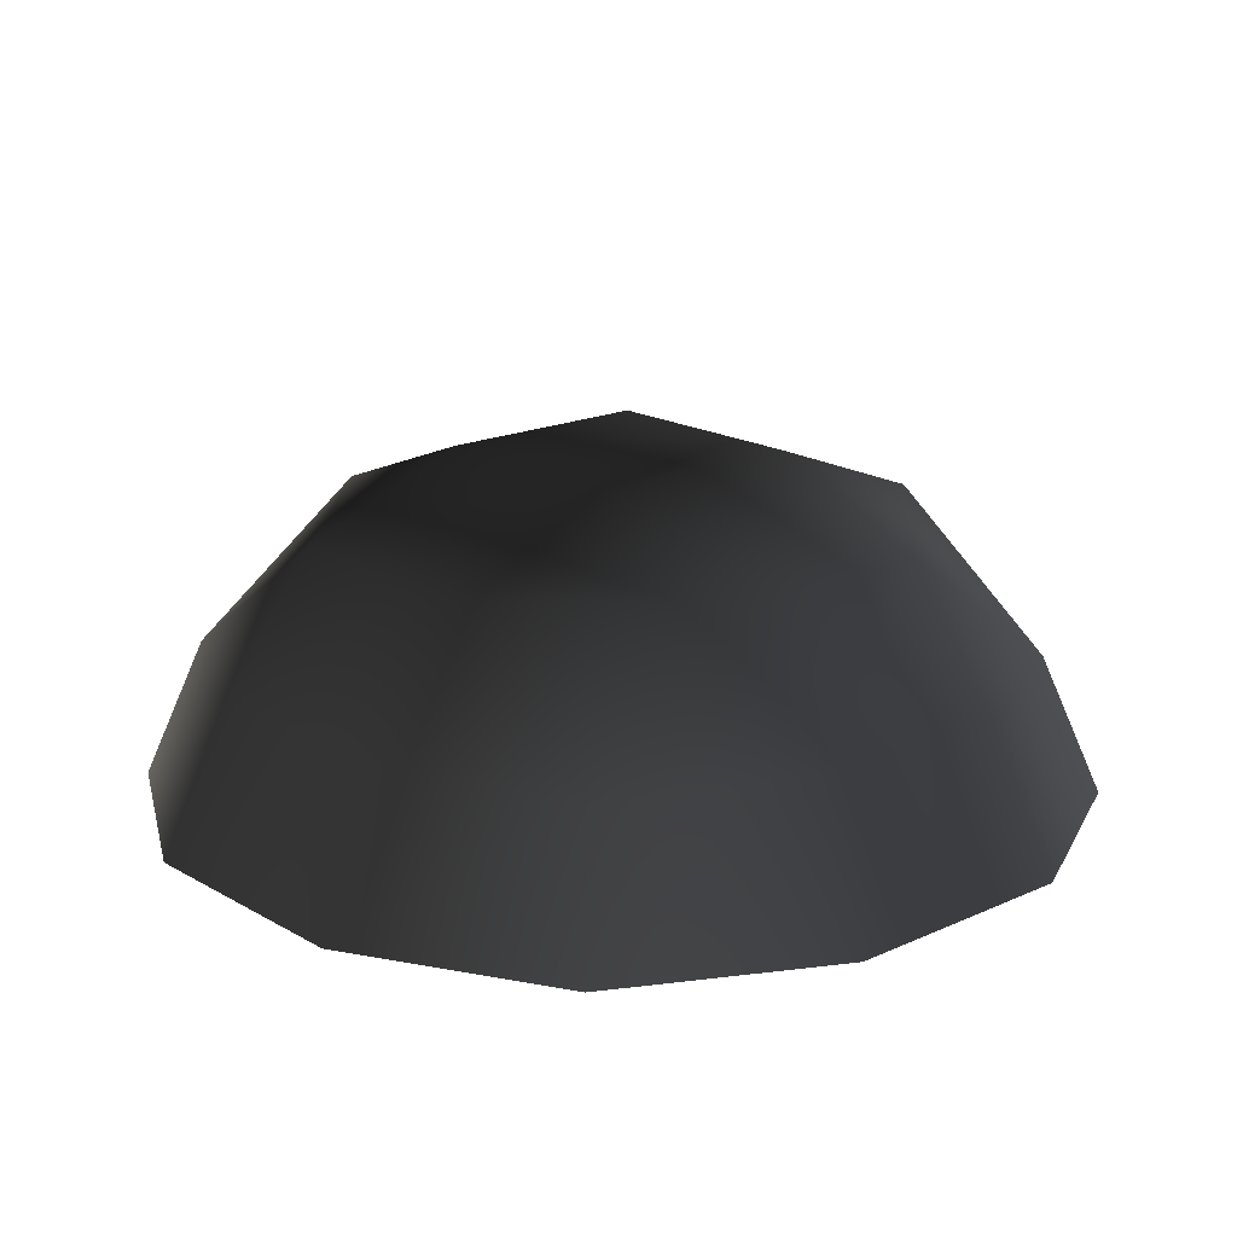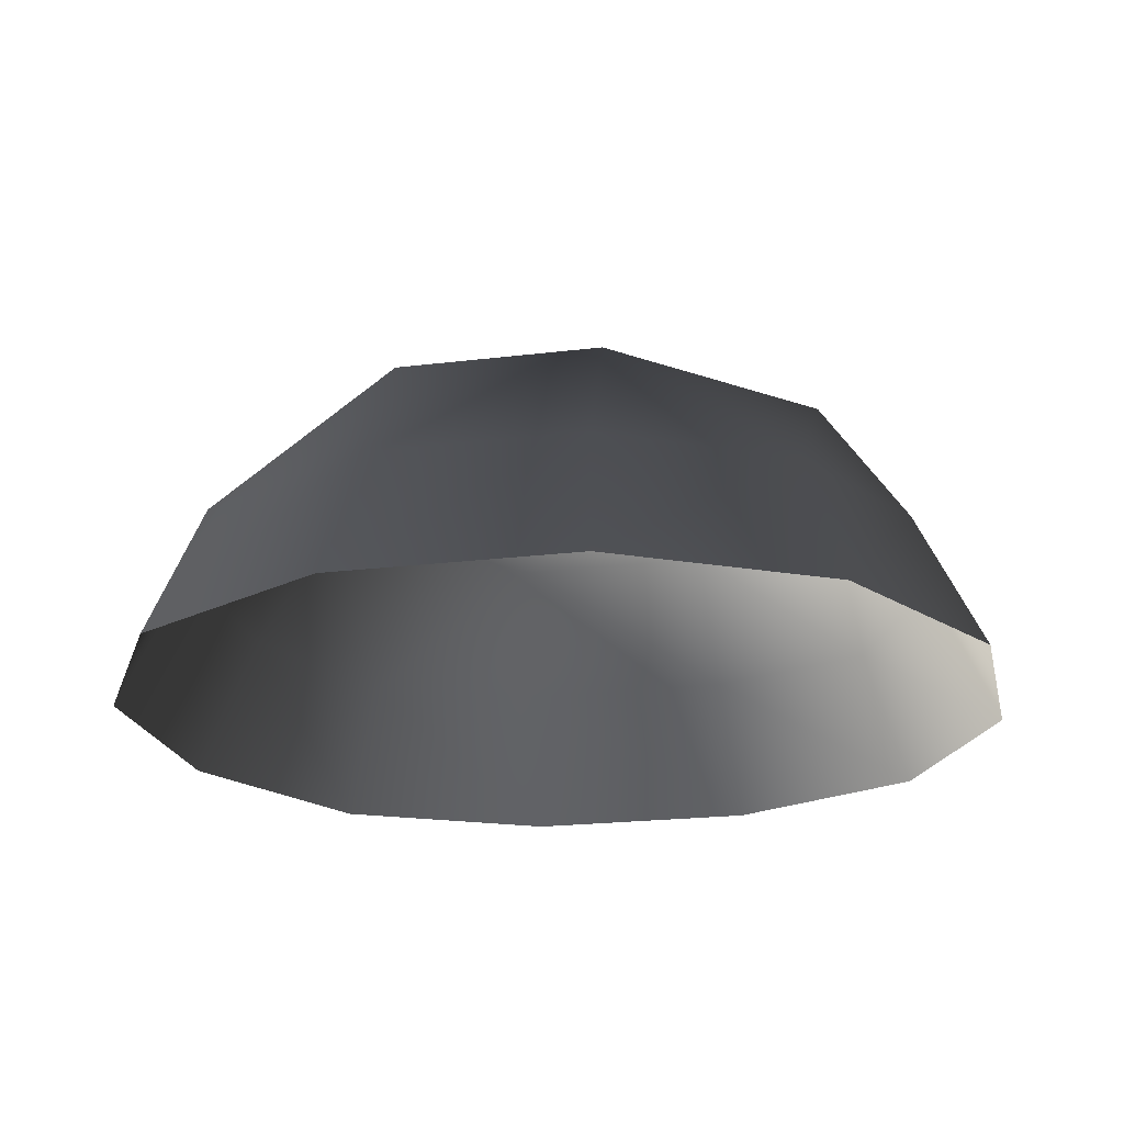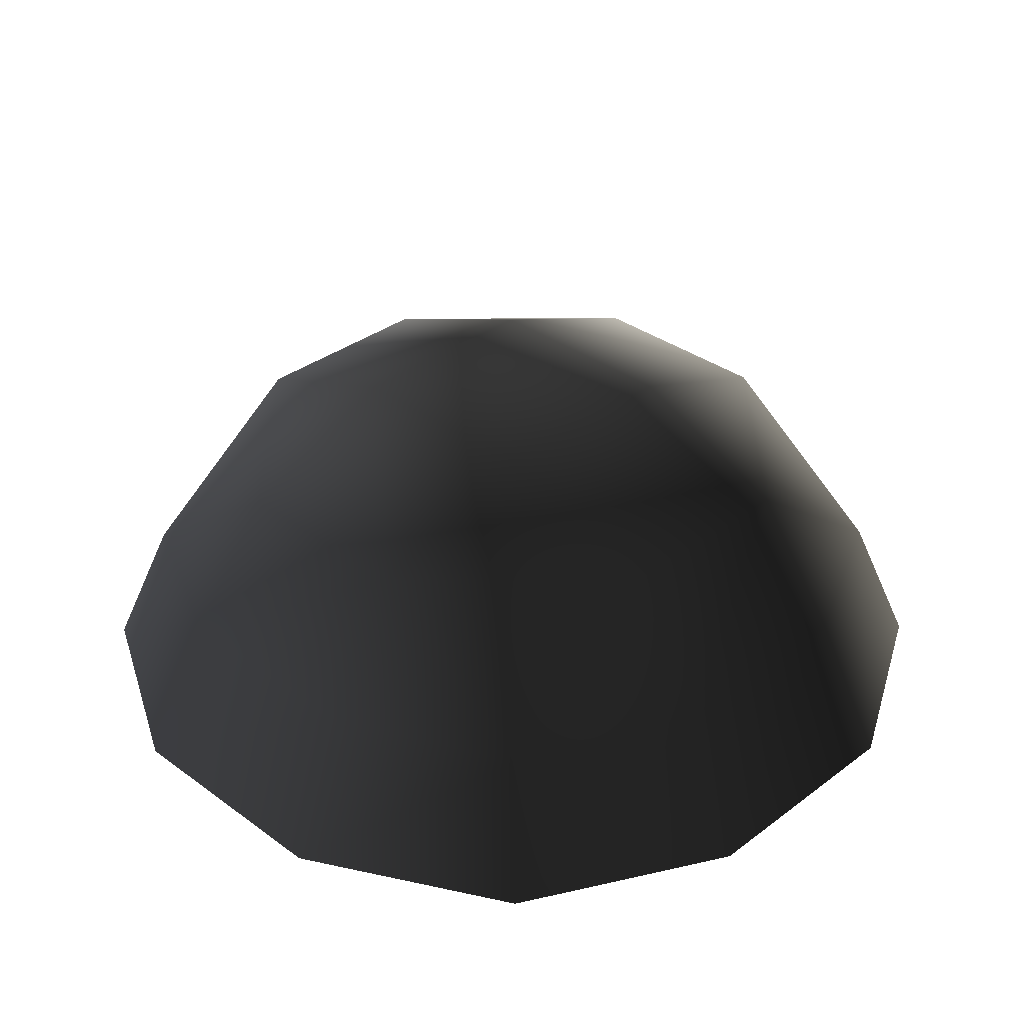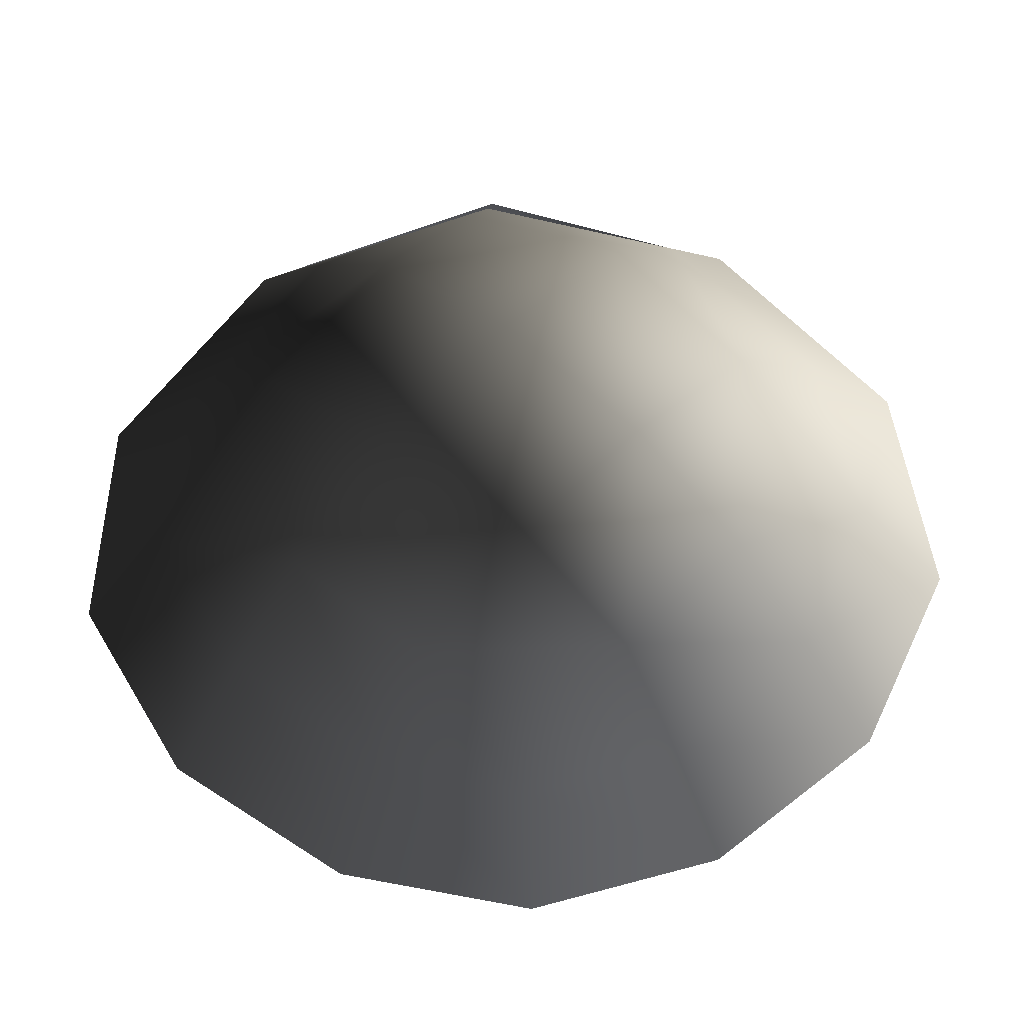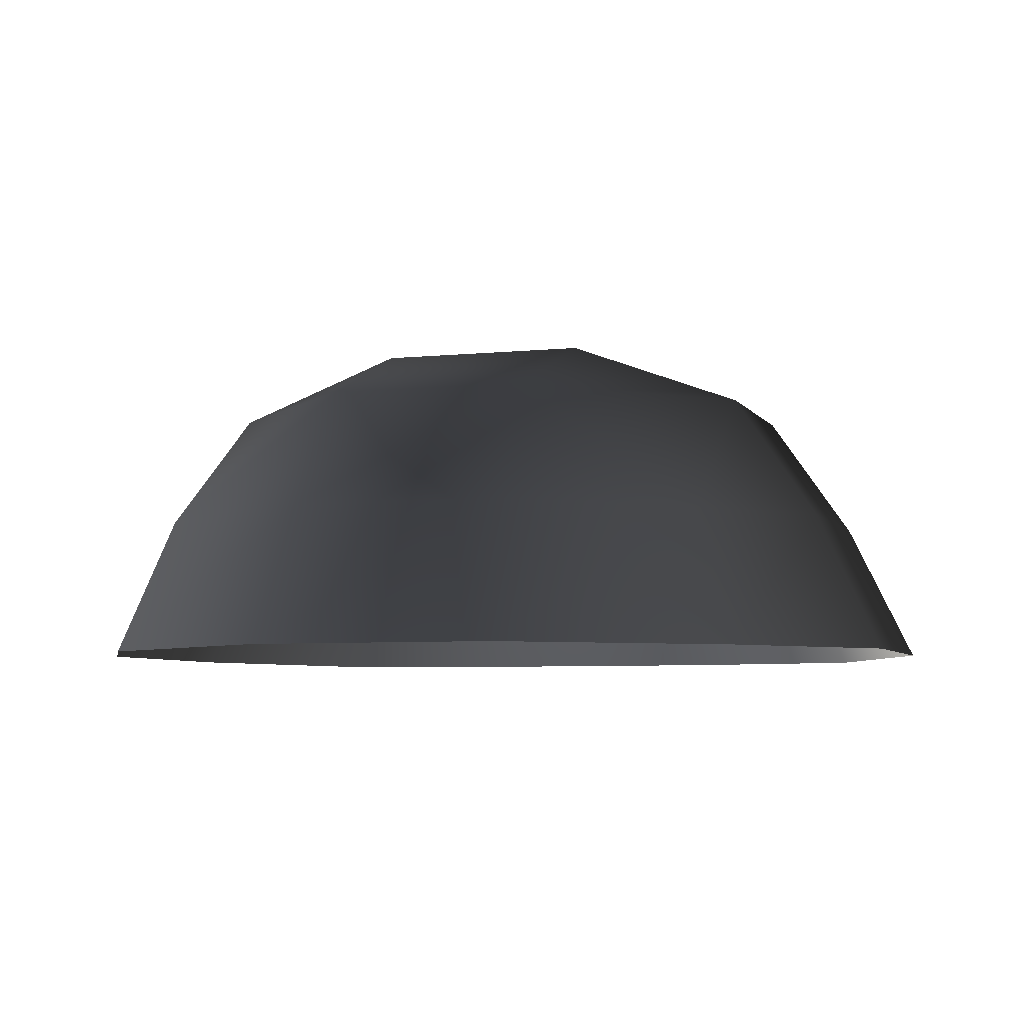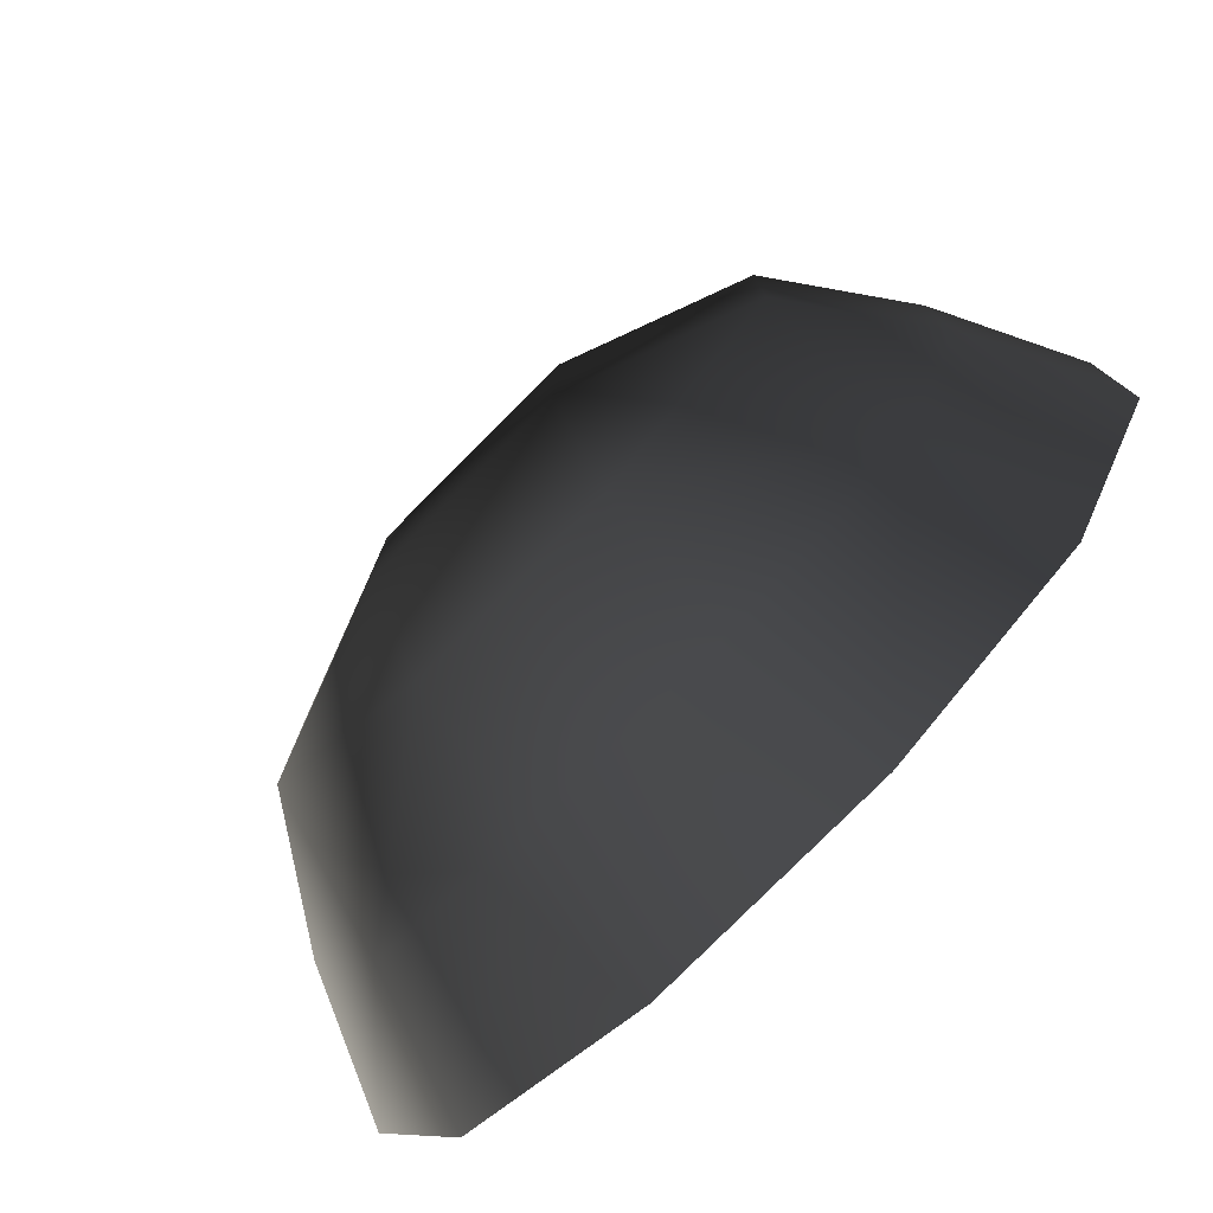
<metadata>
{"format":"obj","ext":"obj","renderer":"f3d","projection":"perspective","resolution":1024,"background":"white","views":[{"elev":17.8,"azim":-41.7,"up":"+Z"},{"elev":-21.1,"azim":12.4,"up":"+Z"},{"elev":34.2,"azim":44.6,"up":"+Z"},{"elev":-56.6,"azim":47.9,"up":"+Z"},{"elev":-5.6,"azim":18.0,"up":"+Z"},{"elev":-78.6,"azim":45.2,"up":"+Y"}]}
</metadata>
<code>
v -5.014 1.795 2.028
v -5.025 5.025 -0.3002
v -1.794 5.014 2.028
v -1.9 6.545 -0.1941
v 1.9 6.545 -0.1941
v 1.795 5.014 2.028
v 1.902 1.902 3.178
v -1.902 1.902 3.178
v 1.902 -1.902 3.178
v -1.902 -1.902 3.178
v 1.795 -5.014 2.028
v -1.795 -5.014 2.028
v 5.014 -1.795 2.028
v 5.025 -5.025 -0.3002
v 5.014 1.795 2.028
v 5.025 5.025 -0.3002
v -5.014 -1.795 2.028
v -6.545 1.9 -0.194
v -6.545 -1.9 -0.1941
v -7.74 2.142 -2.693
v -7.74 -2.142 -2.693
v -5.025 -5.025 -0.3002
v -5.771 -5.771 -2.722
v 6.545 -1.9 -0.1941
v 6.545 1.9 -0.1941
v 7.74 -2.142 -2.693
v 7.74 2.142 -2.693
v 5.771 5.771 -2.722
v -1.9 -6.545 -0.1941
v 1.9 -6.545 -0.1941
v -2.142 -7.74 -2.693
v 2.142 -7.74 -2.693
v 5.771 -5.771 -2.722
v 2.142 7.74 -2.693
v -2.142 7.74 -2.693
v -5.771 5.771 -2.722
g Rock_single_t1(Clone)_32764_340
f 1 3 2
f 4 2 3
f 3 5 4
f 3 6 5
f 7 6 3
f 7 3 8
f 8 3 1
f 9 7 8
f 9 8 10
f 10 8 1
f 11 9 10
f 11 10 12
f 13 7 9
f 9 11 13
f 13 11 14
f 13 15 7
f 7 15 6
f 6 15 16
f 5 6 16
f 10 17 12
f 10 1 17
f 17 1 18
f 17 18 19
f 19 18 20
f 19 20 21
f 22 12 17
f 22 19 21
f 19 22 17
f 22 21 23
f 15 13 24
f 24 13 14
f 15 24 25
f 25 16 15
f 25 24 26
f 25 26 27
f 16 25 27
f 16 27 28
f 29 22 23
f 29 12 22
f 11 12 29
f 11 29 30
f 30 29 31
f 29 23 31
f 30 31 32
f 30 14 11
f 14 30 32
f 14 32 33
f 24 33 26
f 24 14 33
f 5 28 34
f 4 5 34
f 4 34 35
f 2 4 35
f 2 35 36
f 5 16 28
f 18 2 36
f 18 36 20
f 18 1 2

</code>
